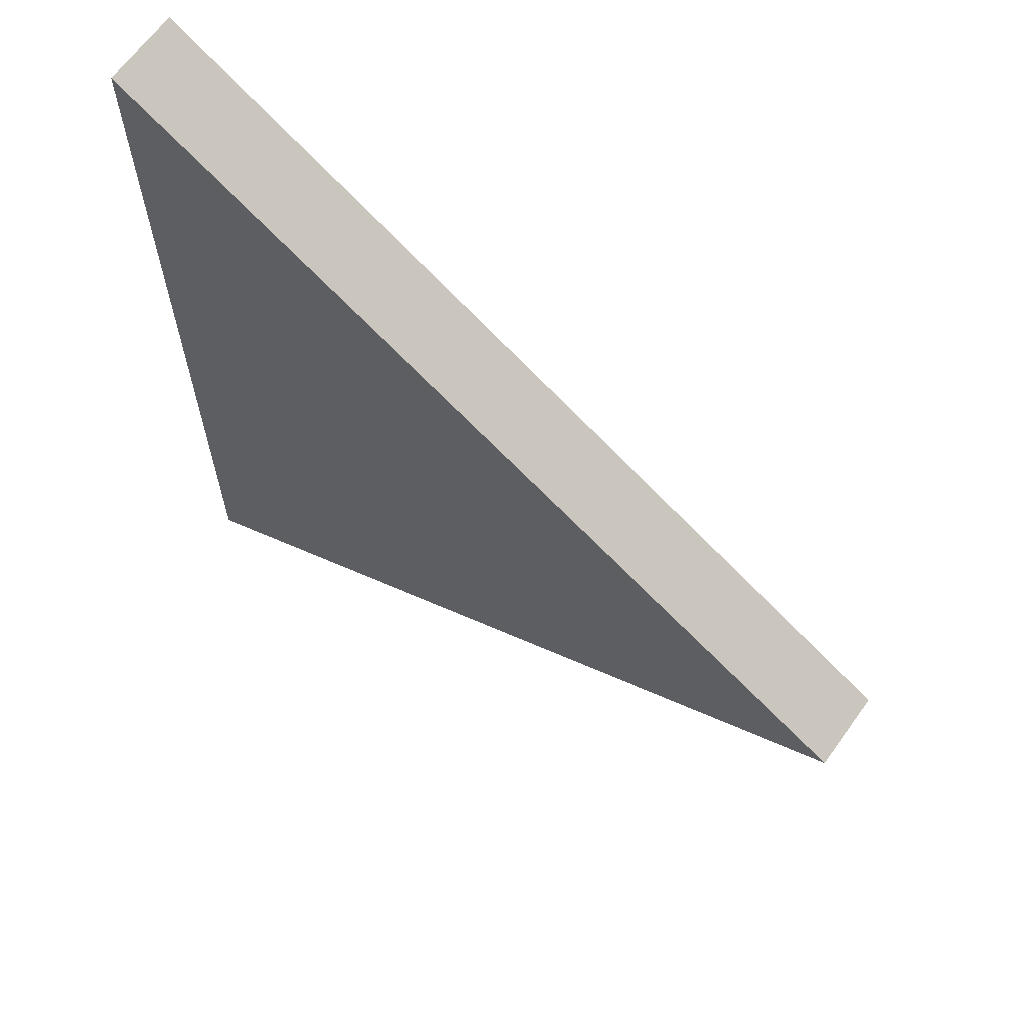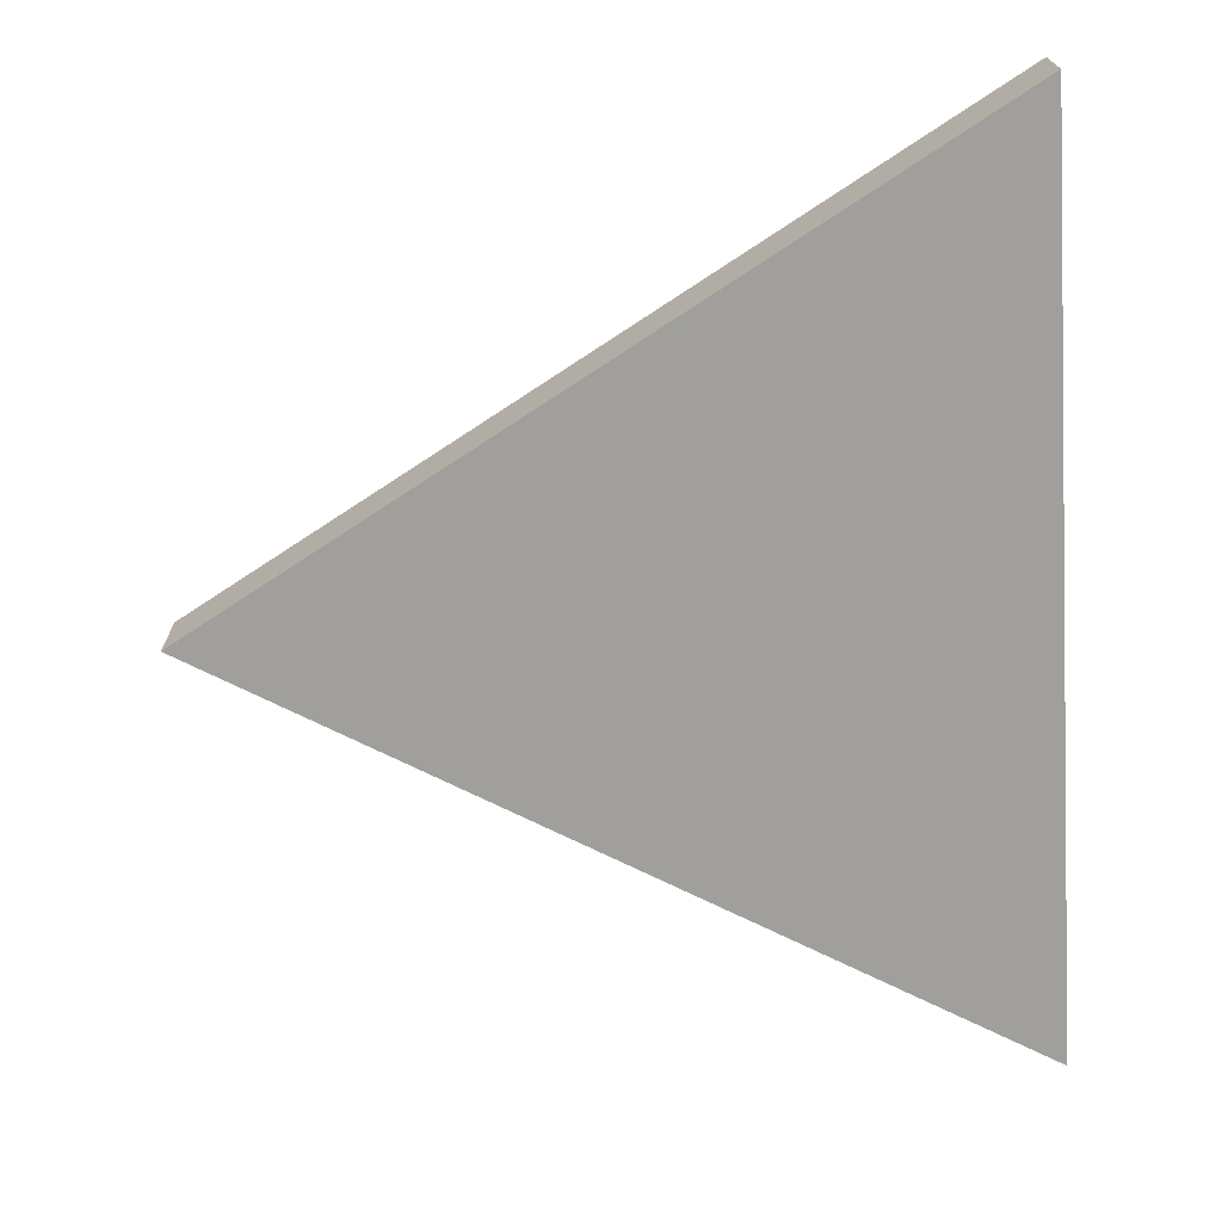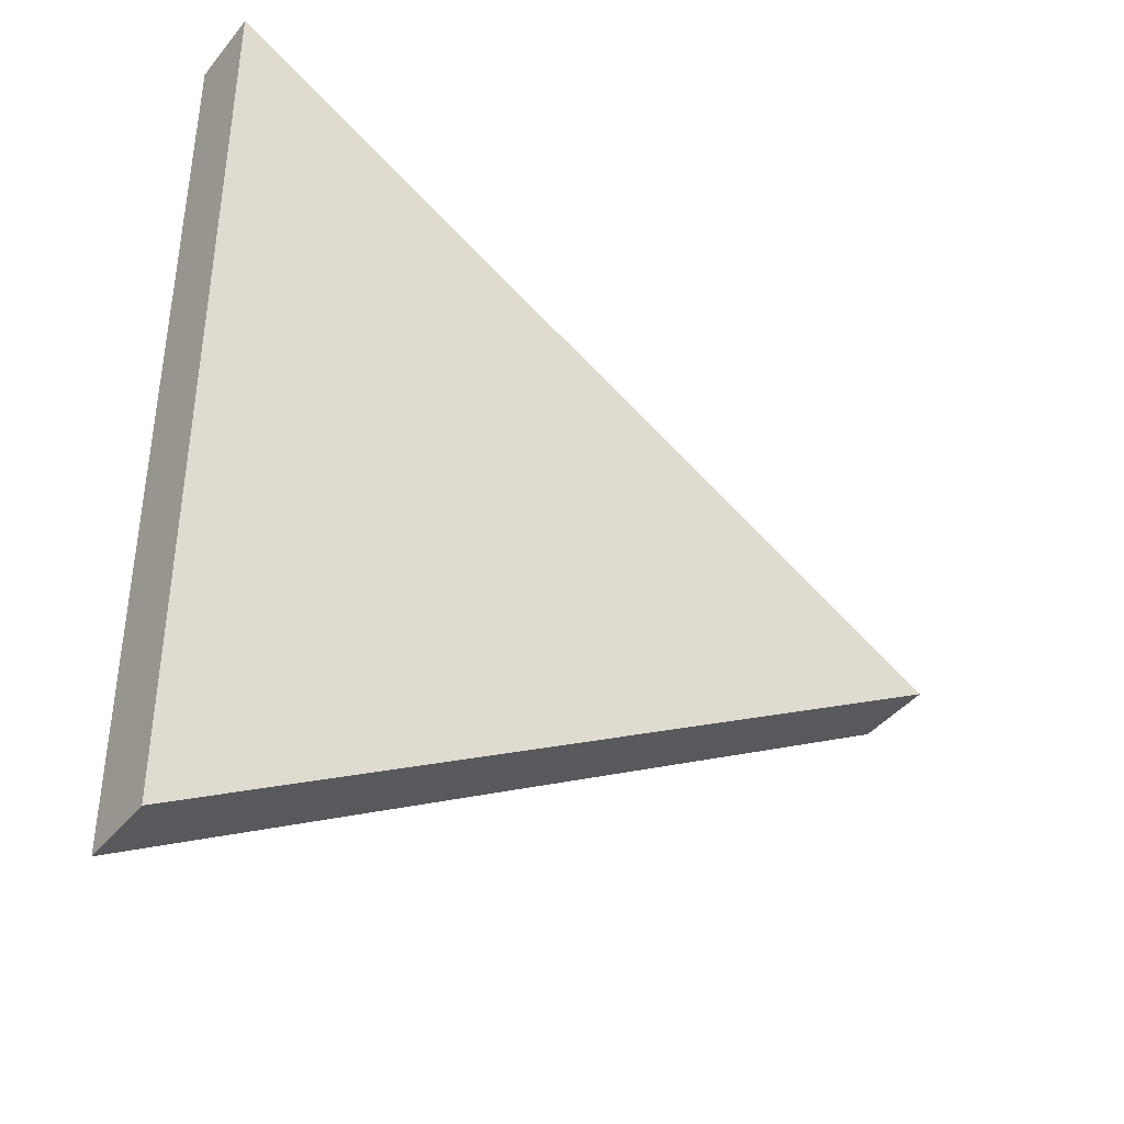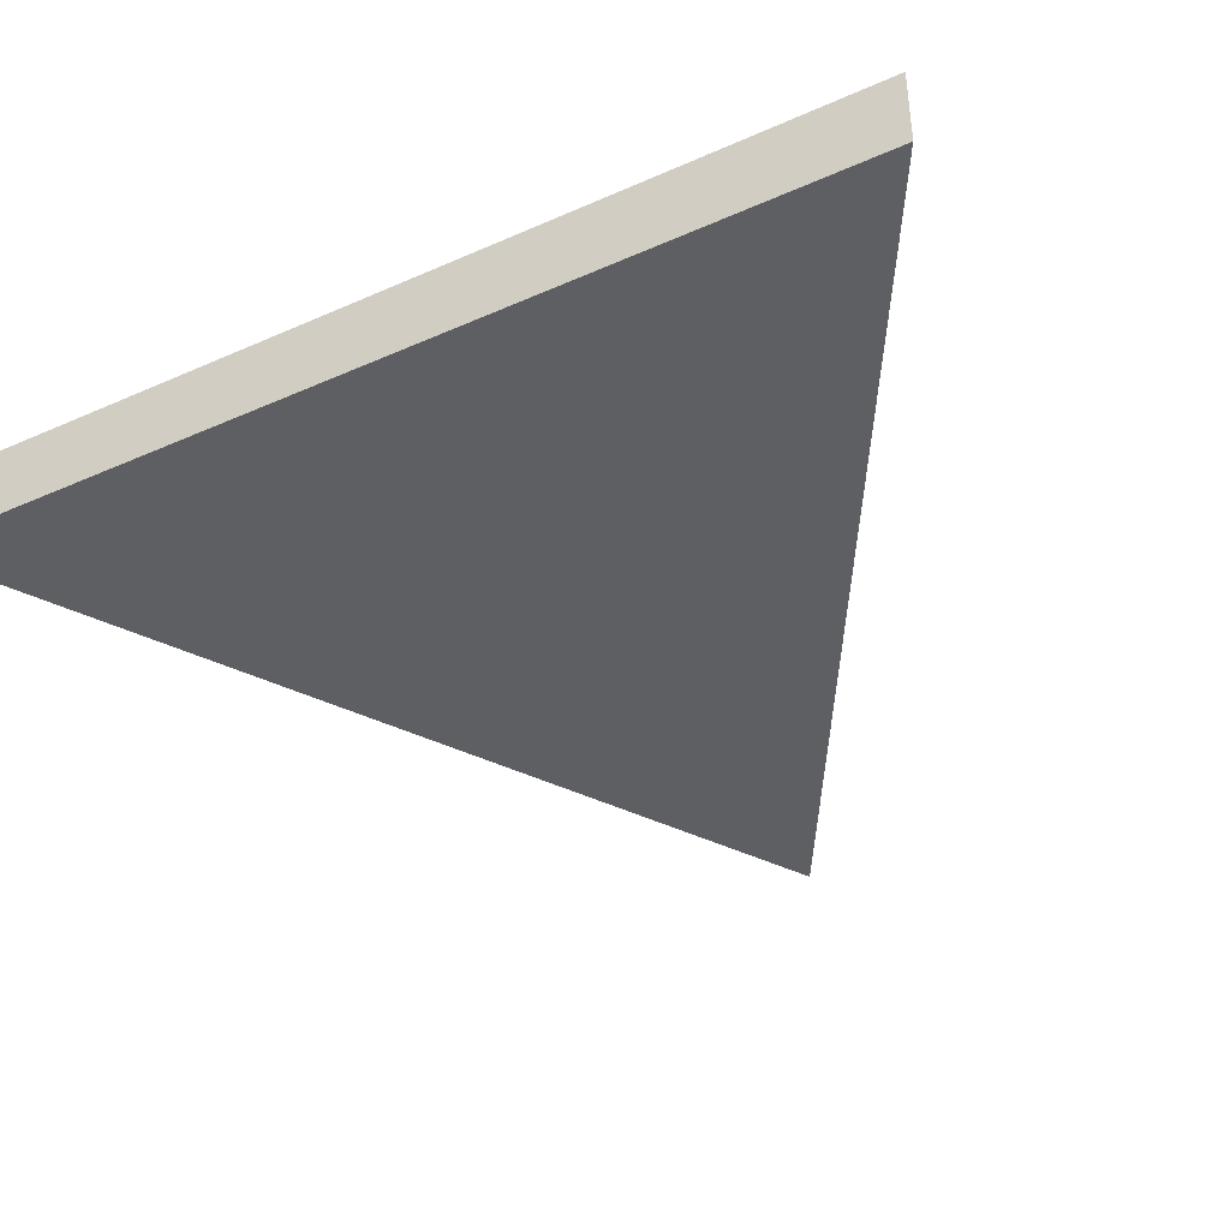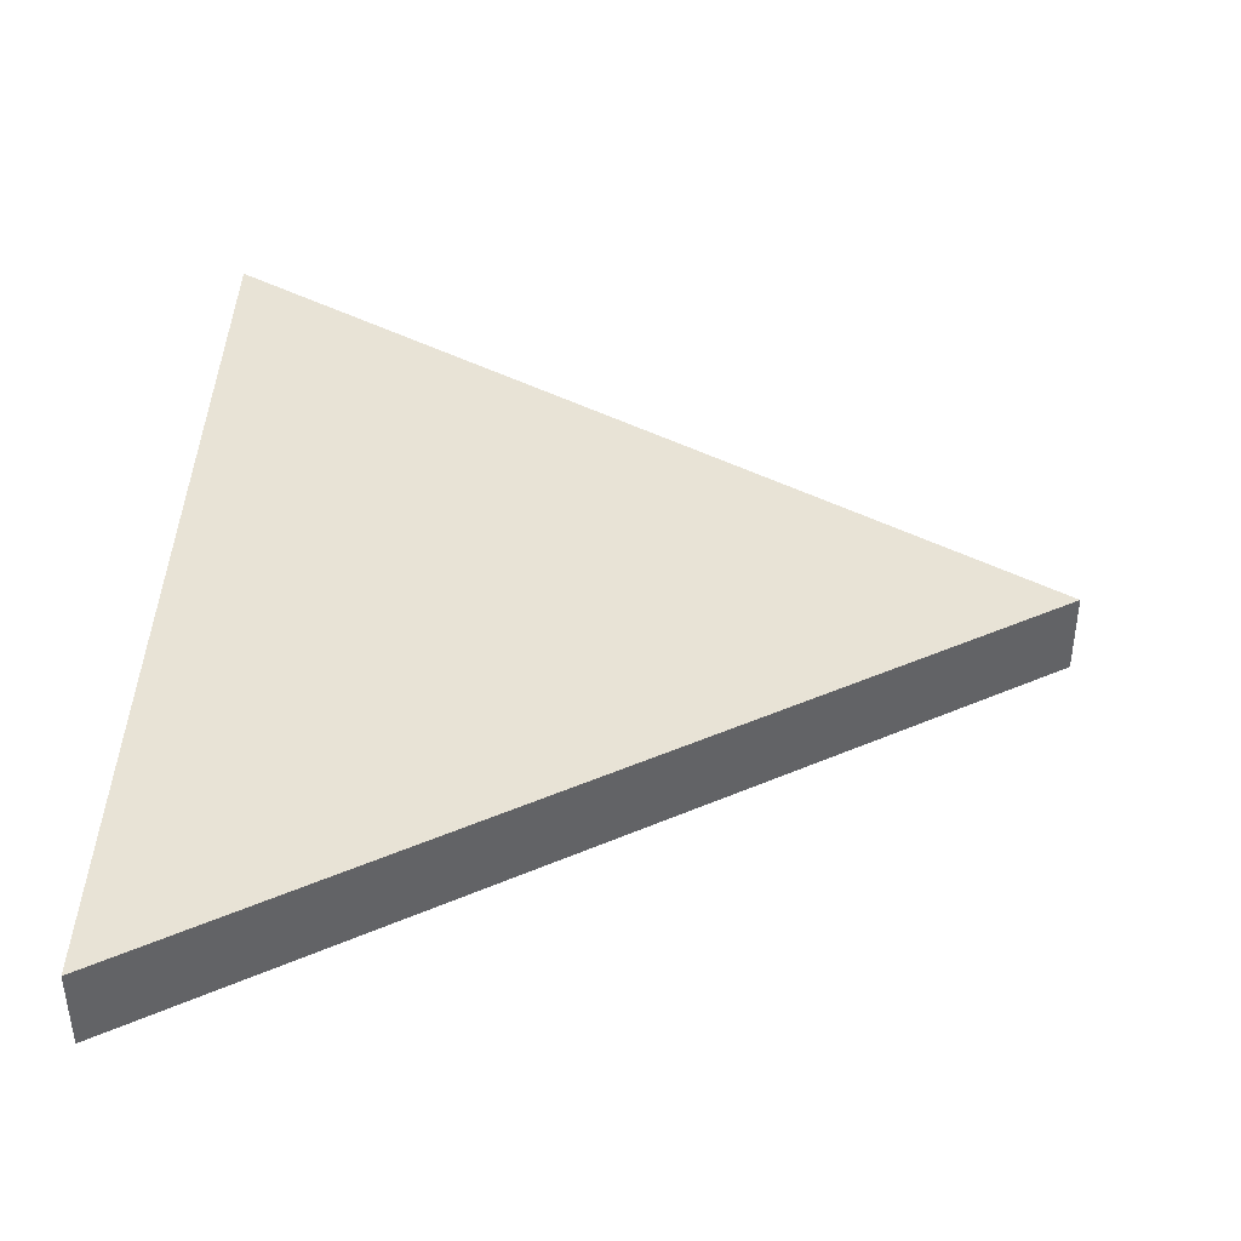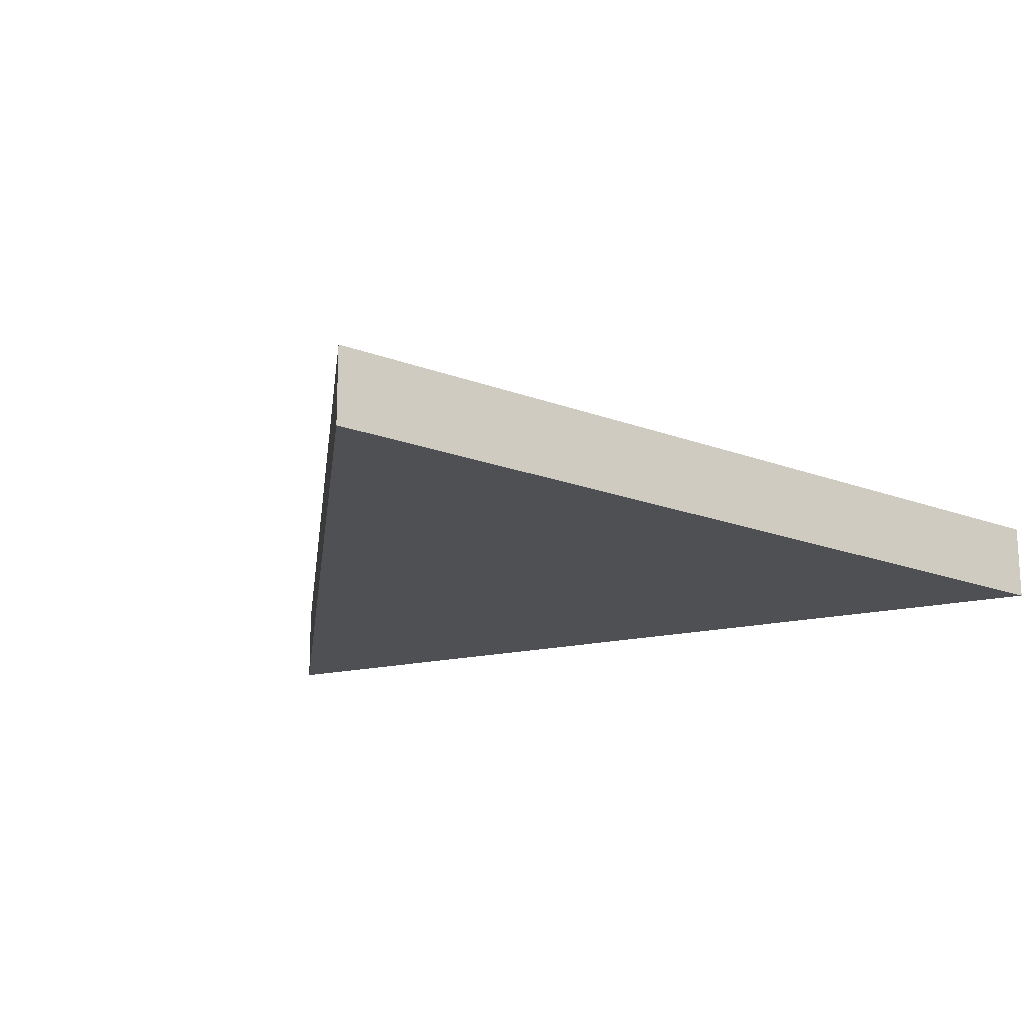
<metadata>
{"format":"obj","ext":"obj","renderer":"f3d","projection":"perspective","resolution":1024,"background":"white","views":[{"elev":65.3,"azim":35.8,"up":"+Z"},{"elev":-71.2,"azim":-176.5,"up":"+Y"},{"elev":-41.0,"azim":-35.0,"up":"+Z"},{"elev":-40.3,"azim":-61.4,"up":"+Y"},{"elev":41.9,"azim":2.5,"up":"+Y"},{"elev":-18.5,"azim":113.5,"up":"+Y"}]}
</metadata>
<code>
g default
v -0.5 0 -0.866
v -0.5 0 0.866
v 1 0 0
v -0.5 0.1488 -0.866
v -0.5 0.1488 0.866
v 1 0.1488 0
g pCylinder5
f 1 2 4
f 4 2 5
f 2 3 5
f 5 3 6
f 3 1 6
f 6 1 4
f 2 1 3
f 6 4 5

</code>
